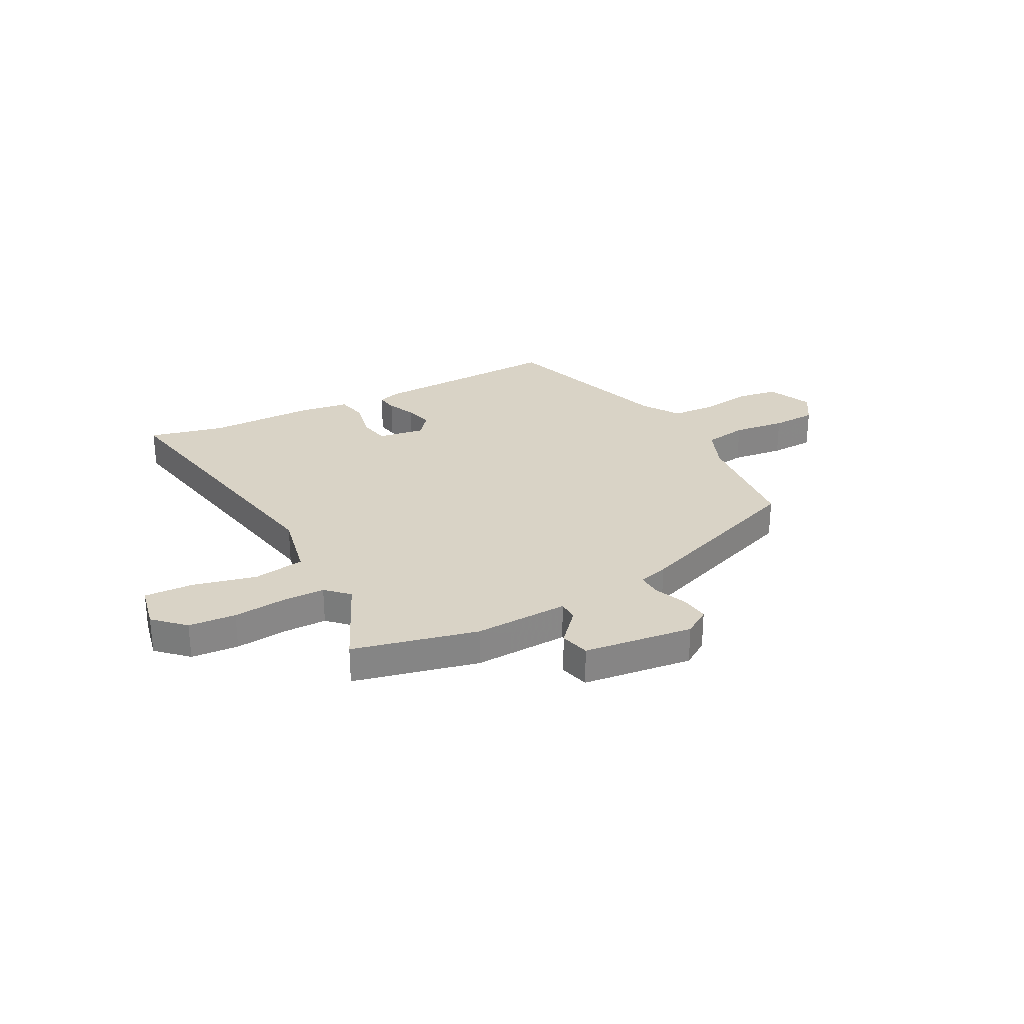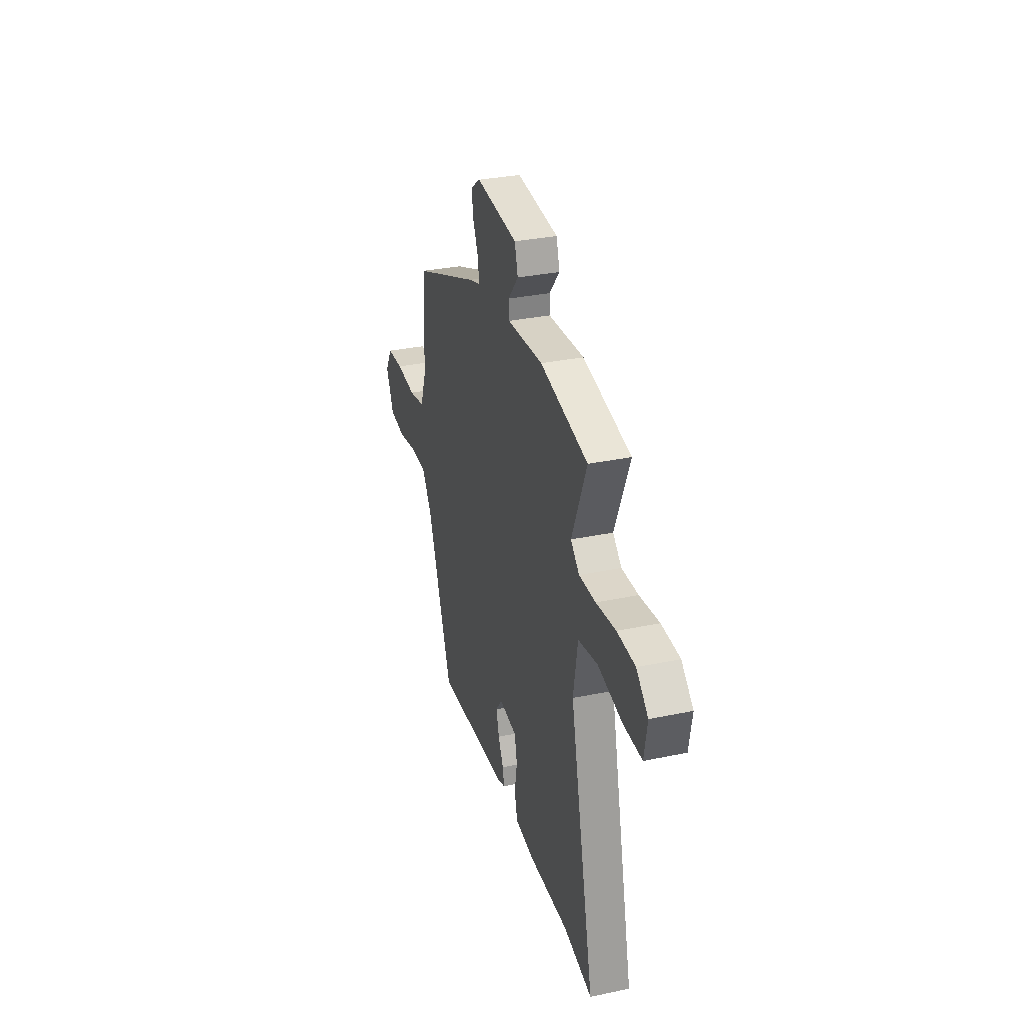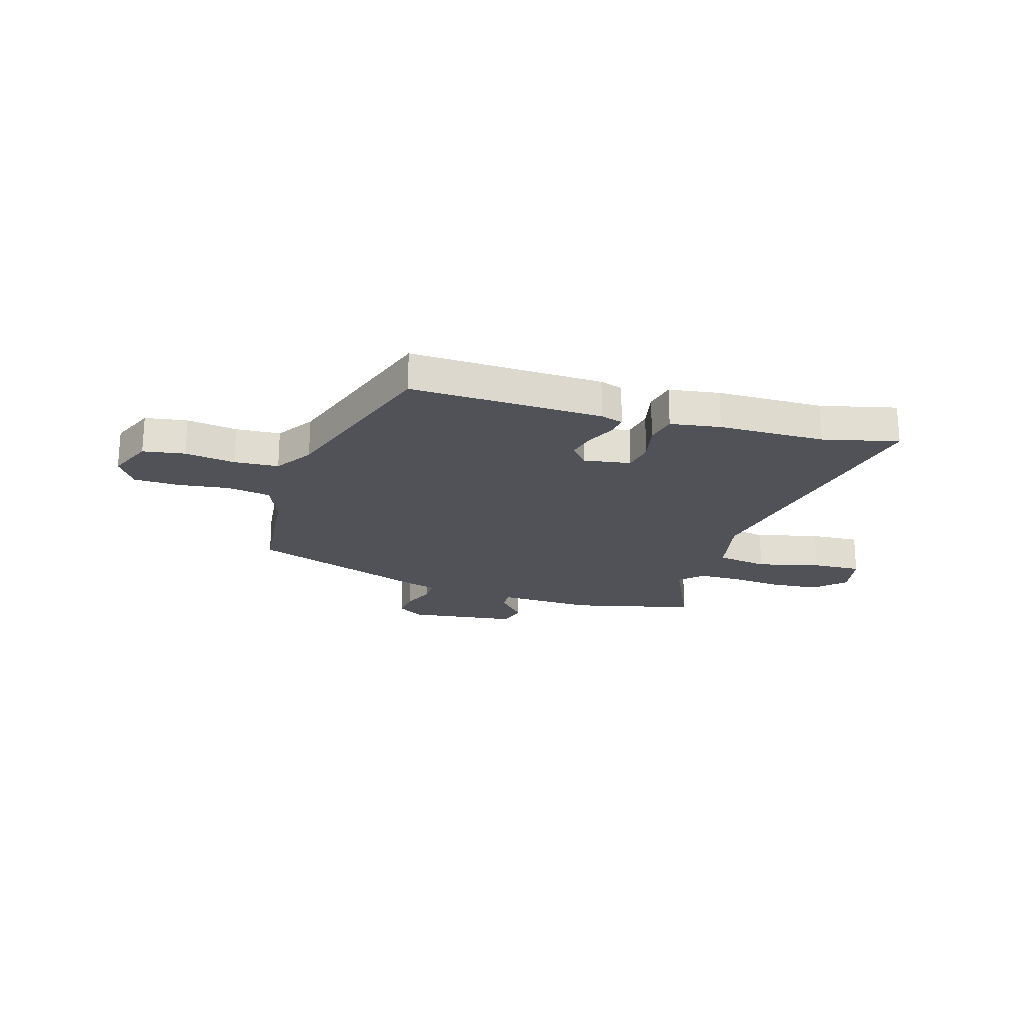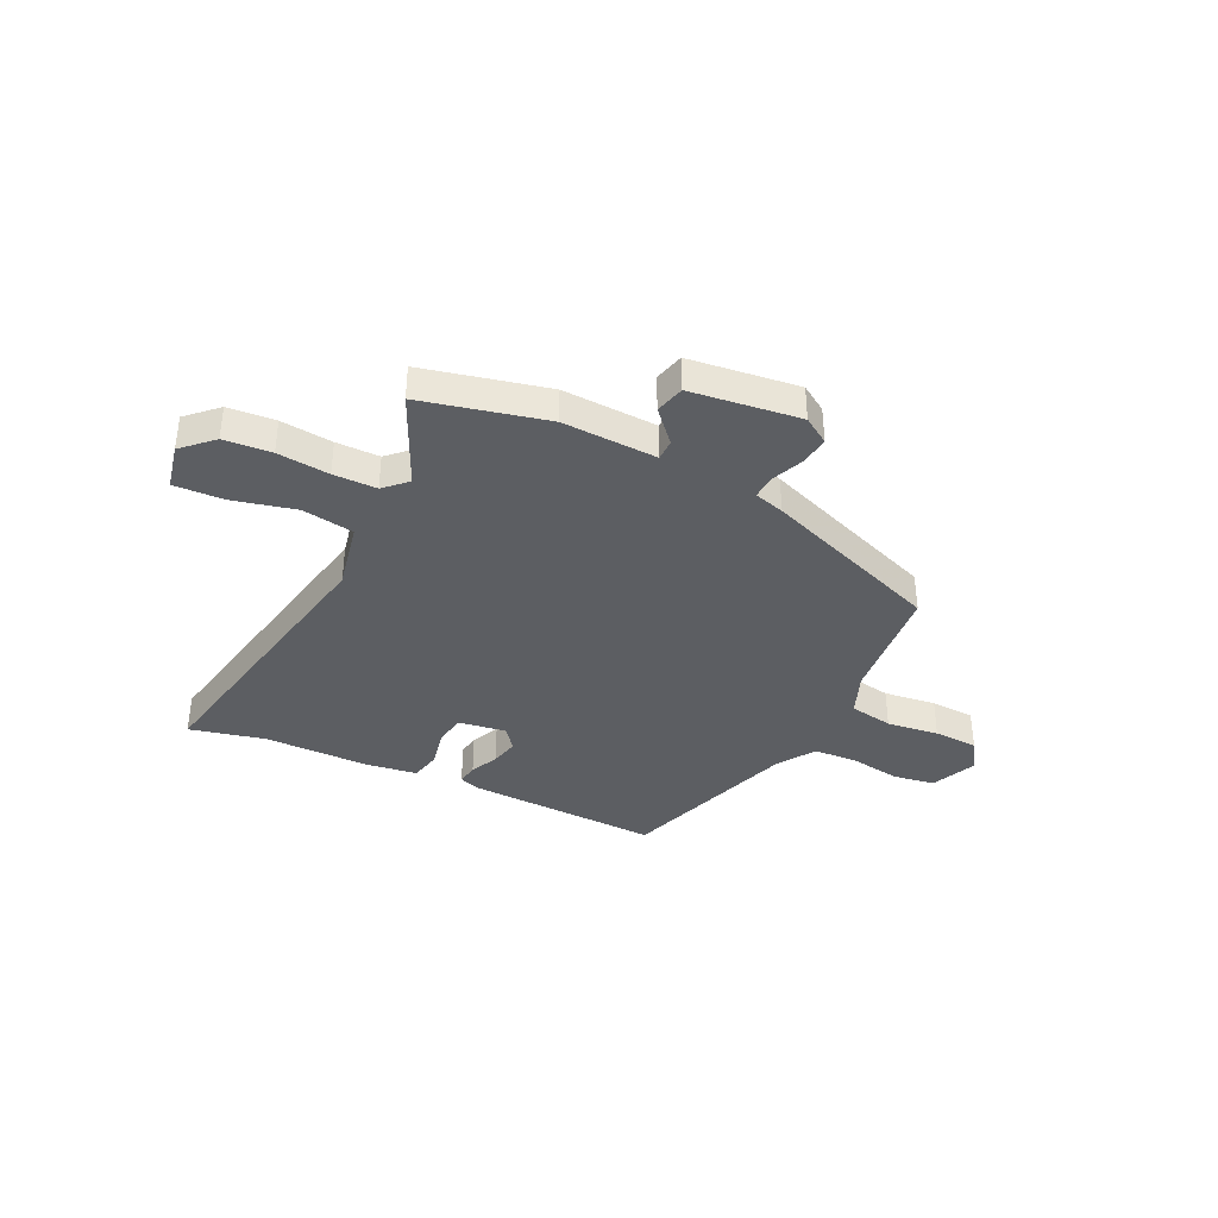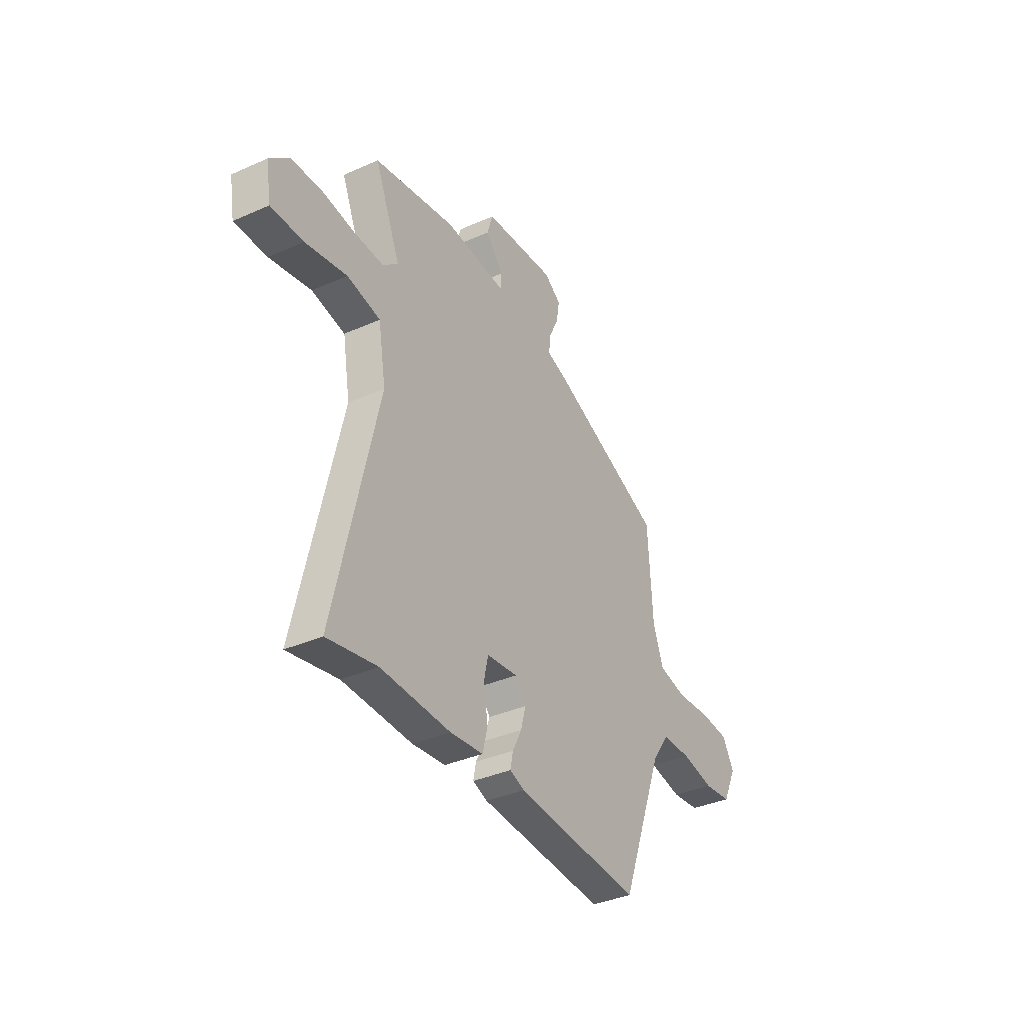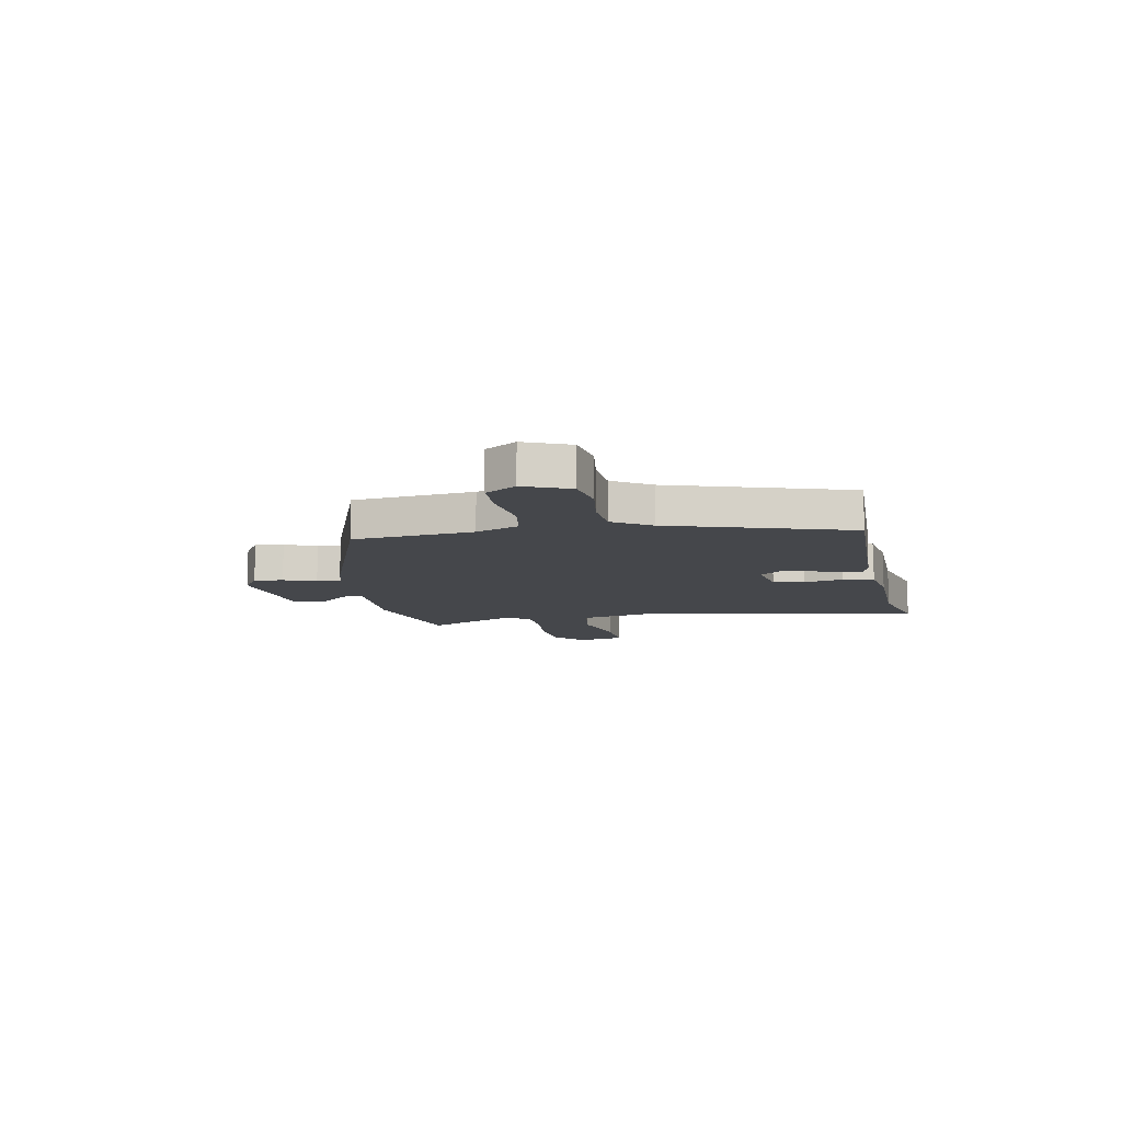
<metadata>
{"format":"obj","ext":"obj","renderer":"f3d","projection":"perspective","resolution":1024,"background":"white","views":[{"elev":28.3,"azim":-25.4,"up":"+Y"},{"elev":32.3,"azim":-106.3,"up":"+Z"},{"elev":-21.6,"azim":165.9,"up":"+Y"},{"elev":-37.6,"azim":-23.4,"up":"+Y"},{"elev":-36.3,"azim":-59.9,"up":"+Z"},{"elev":-10.3,"azim":103.9,"up":"+Y"}]}
</metadata>
<code>
v -0.475 0.07 -0.495
v -0.621 0.07 -0.523
v -0.494 0.07 0.027
v -0.516 0.07 0.159
v -0.614 0.07 0.179
v -0.736 0.07 0.155
v -0.831 0.07 0.155
v -0.846 0.07 0.244
v -0.787 0.07 0.296
v -0.696 0.07 0.299
v -0.597 0.07 0.285
v -0.514 0.07 0.282
v -0.47 0.07 0.321
v -0.545 0.07 0.503
v -0.304 0.07 0.549
v -0.123 0.07 0.534
v -0.121 0.07 0.574
v -0.173 0.07 0.637
v -0.156 0.07 0.693
v 0.055 0.07 0.71
v 0.104 0.07 0.675
v 0.095 0.07 0.62
v 0.067 0.07 0.56
v 0.062 0.07 0.513
v 0.119 0.07 0.494
v 0.458 0.07 0.352
v 0.471 0.07 0.121
v 0.501 0.07 0.037
v 0.584 0.07 0.019
v 0.685 0.07 0.027
v 0.77 0.07 0.02
v 0.805 0.07 -0.041
v 0.764 0.07 -0.126
v 0.683 0.07 -0.135
v 0.587 0.07 -0.116
v 0.502 0.07 -0.117
v 0.452 0.07 -0.187
v 0.325 0.07 -0.524
v -0.043 0.07 -0.495
v -0.086 0.07 -0.479
v -0.078 0.07 -0.439
v -0.051 0.07 -0.386
v -0.036 0.07 -0.332
v -0.068 0.07 -0.289
v -0.159 0.07 -0.299
v -0.172 0.07 -0.358
v -0.159 0.07 -0.434
v -0.174 0.07 -0.493
v -0.271 0.07 -0.503
v -0.475 0 -0.495
v -0.621 0 -0.523
v -0.494 0 0.027
v -0.516 0 0.159
v -0.614 0 0.179
v -0.736 0 0.155
v -0.831 0 0.155
v -0.846 0 0.244
v -0.787 0 0.296
v -0.696 0 0.299
v -0.597 0 0.285
v -0.514 0 0.282
v -0.47 0 0.321
v -0.545 0 0.503
v -0.304 0 0.549
v -0.123 0 0.534
v -0.121 0 0.574
v -0.173 0 0.637
v -0.156 0 0.693
v 0.055 0 0.71
v 0.104 0 0.675
v 0.095 0 0.62
v 0.067 0 0.56
v 0.062 0 0.513
v 0.119 0 0.494
v 0.458 0 0.352
v 0.471 0 0.121
v 0.501 0 0.037
v 0.584 0 0.019
v 0.685 0 0.027
v 0.77 0 0.02
v 0.805 0 -0.041
v 0.764 0 -0.126
v 0.683 0 -0.135
v 0.587 0 -0.116
v 0.502 0 -0.117
v 0.452 0 -0.187
v 0.325 0 -0.524
v -0.043 0 -0.495
v -0.086 0 -0.479
v -0.078 0 -0.439
v -0.051 0 -0.386
v -0.036 0 -0.332
v -0.068 0 -0.289
v -0.159 0 -0.299
v -0.172 0 -0.358
v -0.159 0 -0.434
v -0.174 0 -0.493
v -0.271 0 -0.503
f 46 47 48 49
f 45 46 49 1
f 39 40 41 42
f 37 38 39 42
f 36 37 42 43
f 32 33 34 35
f 32 35 36
f 29 30 31 32
f 28 29 32 36
f 27 28 36 43
f 24 25 26 27
f 20 21 22 23
f 20 23 24
f 17 18 19 20
f 16 17 20 24
f 13 14 15 16
f 12 13 16 24
f 8 9 10 11
f 8 11 12
f 5 6 7 8
f 4 5 8 12
f 3 4 12 24
f 45 1 2 3
f 44 45 3 24
f 24 27 43 44
f 98 97 96 95
f 50 98 95 94
f 91 90 89 88
f 91 88 87 86
f 92 91 86 85
f 84 83 82 81
f 85 84 81
f 81 80 79 78
f 85 81 78 77
f 92 85 77 76
f 76 75 74 73
f 72 71 70 69
f 73 72 69
f 69 68 67 66
f 73 69 66 65
f 65 64 63 62
f 73 65 62 61
f 60 59 58 57
f 61 60 57
f 57 56 55 54
f 61 57 54 53
f 73 61 53 52
f 52 51 50 94
f 73 52 94 93
f 93 92 76 73
f 1 50 51 2
f 2 51 52 3
f 3 52 53 4
f 4 53 54 5
f 5 54 55 6
f 6 55 56 7
f 7 56 57 8
f 8 57 58 9
f 9 58 59 10
f 10 59 60 11
f 11 60 61 12
f 12 61 62 13
f 13 62 63 14
f 14 63 64 15
f 15 64 65 16
f 16 65 66 17
f 17 66 67 18
f 18 67 68 19
f 19 68 69 20
f 20 69 70 21
f 21 70 71 22
f 22 71 72 23
f 23 72 73 24
f 24 73 74 25
f 25 74 75 26
f 26 75 76 27
f 27 76 77 28
f 28 77 78 29
f 29 78 79 30
f 30 79 80 31
f 31 80 81 32
f 32 81 82 33
f 33 82 83 34
f 34 83 84 35
f 35 84 85 36
f 36 85 86 37
f 37 86 87 38
f 38 87 88 39
f 39 88 89 40
f 40 89 90 41
f 41 90 91 42
f 42 91 92 43
f 43 92 93 44
f 44 93 94 45
f 45 94 95 46
f 46 95 96 47
f 47 96 97 48
f 48 97 98 49
f 49 98 50 1

</code>
